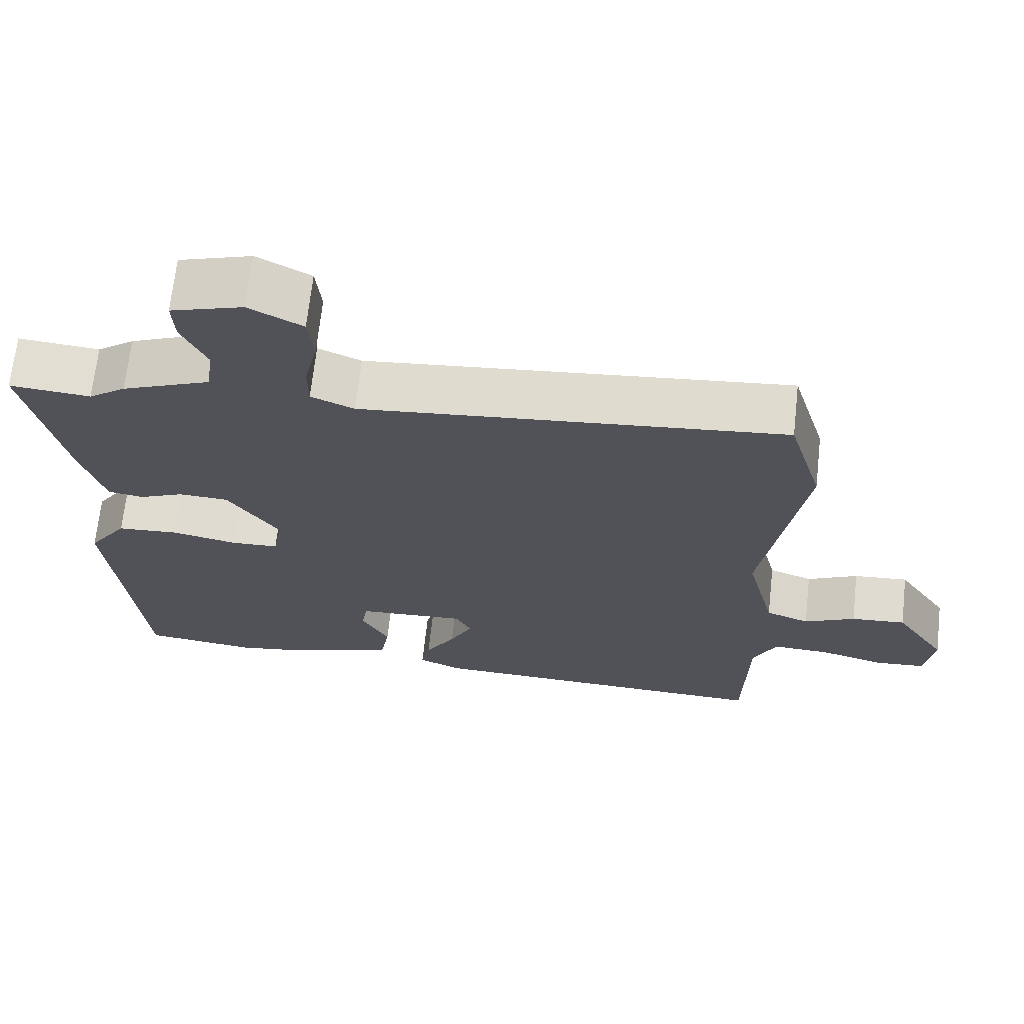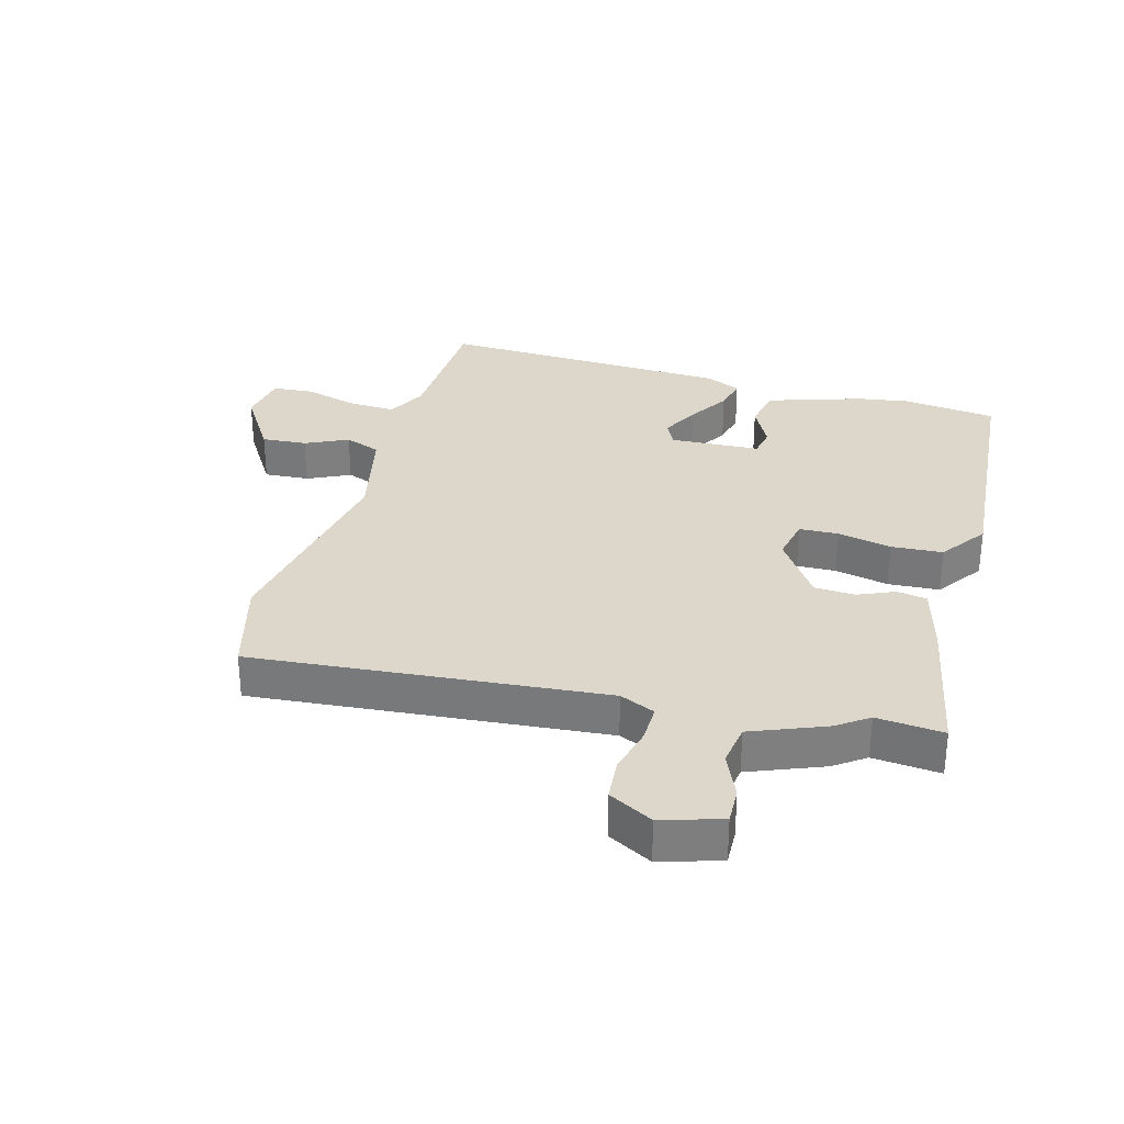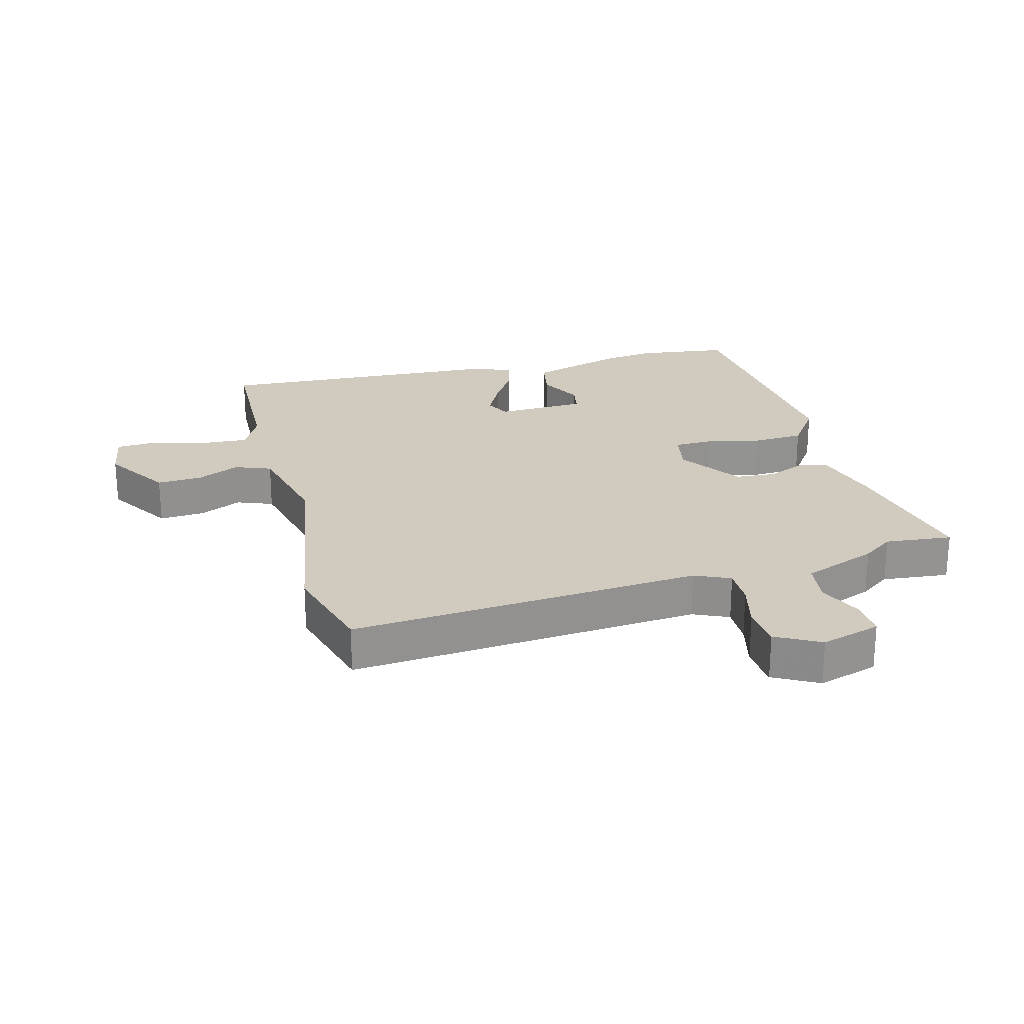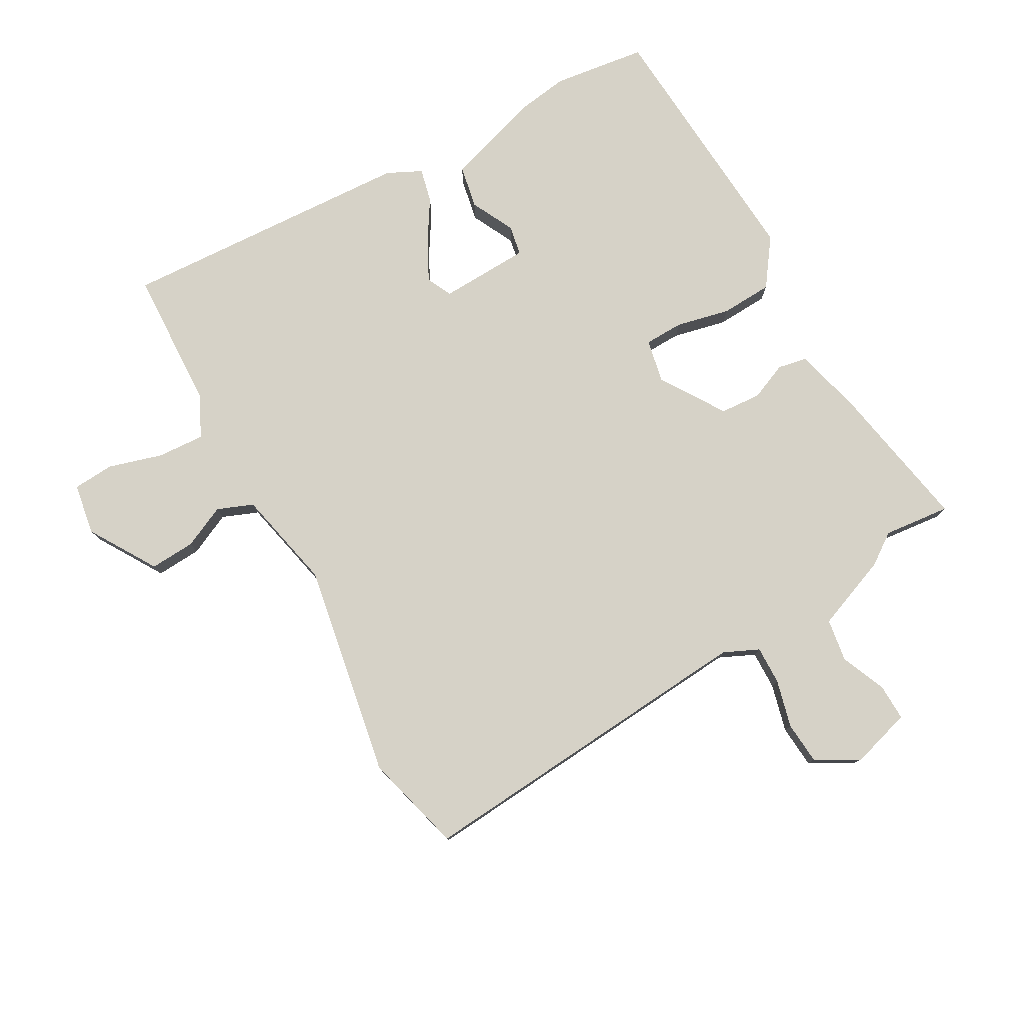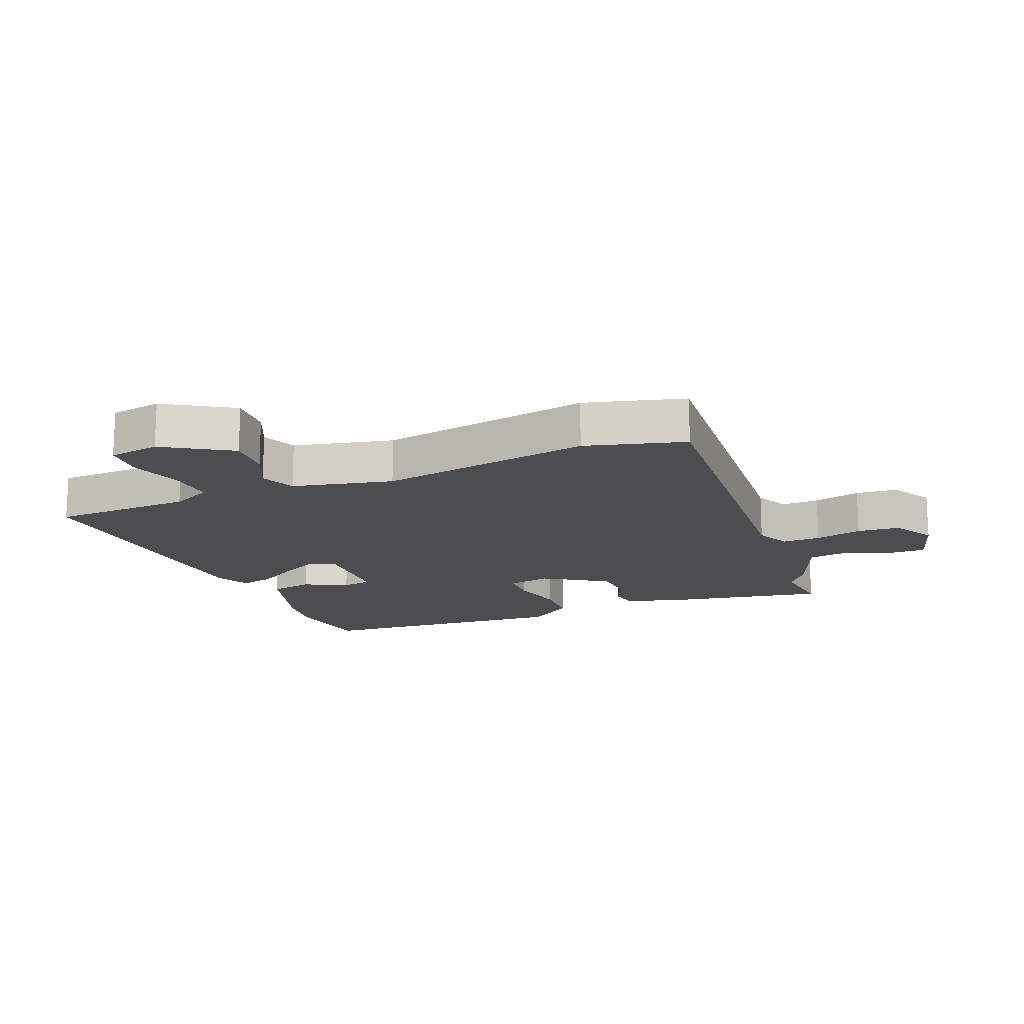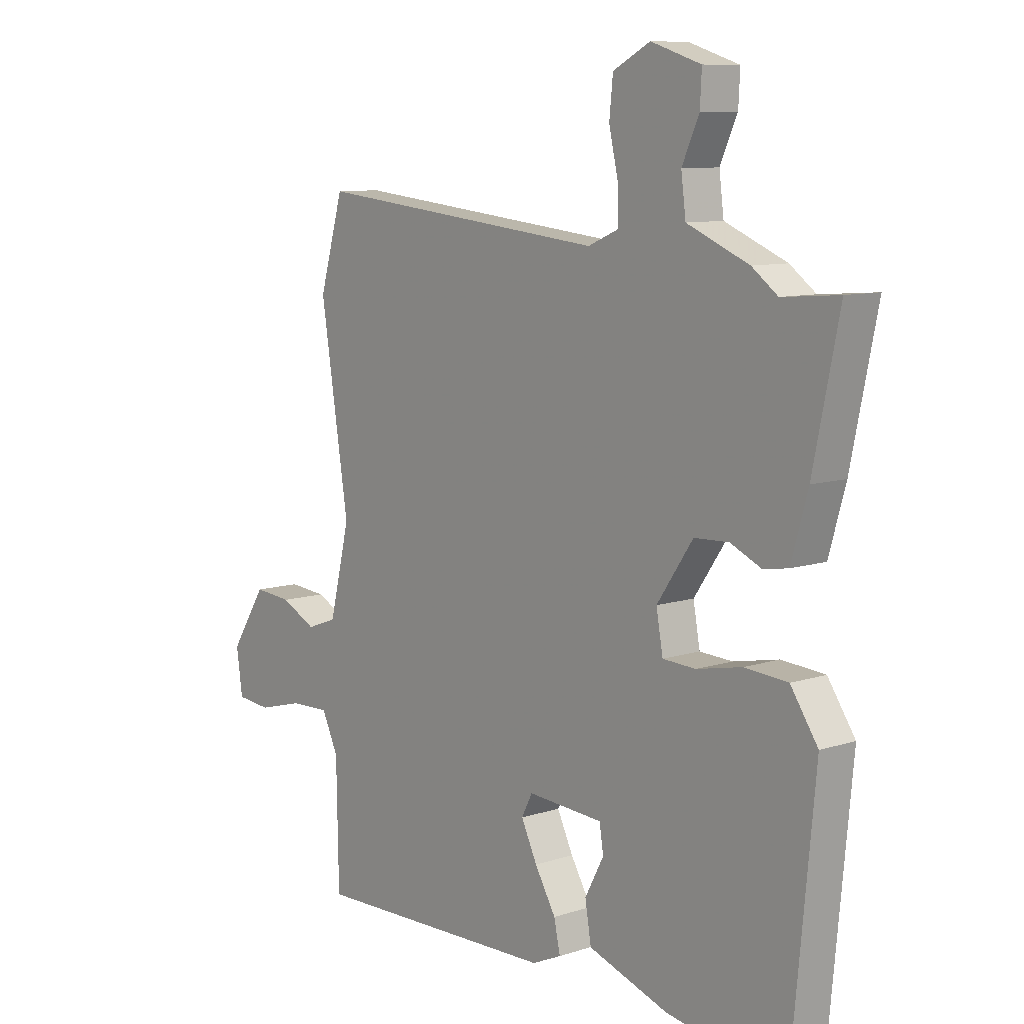
<metadata>
{"format":"obj","ext":"obj","renderer":"f3d","projection":"perspective","resolution":1024,"background":"white","views":[{"elev":68.3,"azim":-173.7,"up":"+Z"},{"elev":30.6,"azim":16.3,"up":"+Y"},{"elev":23.6,"azim":-13.9,"up":"+Y"},{"elev":78.6,"azim":-28.0,"up":"+Y"},{"elev":-15.8,"azim":-66.6,"up":"+Y"},{"elev":9.4,"azim":49.8,"up":"+Z"}]}
</metadata>
<code>
v 0.46 0.07 0.497
v 0.569 0.07 0.506
v 0.519 0.07 0.265
v 0.487 0.07 0.153
v 0.439 0.07 0.145
v 0.379 0.07 0.172
v 0.312 0.07 0.169
v 0.242 0.07 0.067
v 0.255 0.07 -0.005
v 0.319 0.07 -0.008
v 0.407 0.07 0.01
v 0.491 0.07 0.004
v 0.544 0.07 -0.074
v 0.504 0.07 -0.5
v 0.351 0.07 -0.517
v 0.268 0.07 -0.503
v 0.113 0.07 -0.451
v 0.101 0.07 -0.38
v 0.138 0.07 -0.31
v 0.13 0.07 -0.261
v -0.017 0.07 -0.252
v -0.038 0.07 -0.293
v -0.007 0.07 -0.357
v 0.034 0.07 -0.426
v 0.046 0.07 -0.482
v -0.011 0.07 -0.508
v -0.493 0.07 -0.523
v -0.497 0.07 -0.292
v -0.529 0.07 -0.225
v -0.606 0.07 -0.228
v -0.695 0.07 -0.252
v -0.762 0.07 -0.246
v -0.774 0.07 -0.162
v -0.704 0.07 -0.054
v -0.63 0.07 -0.06
v -0.561 0.07 -0.094
v -0.502 0.07 -0.072
v -0.462 0.07 0.091
v -0.517 0.07 0.442
v -0.47 0.07 0.603
v 0.101 0.07 0.545
v 0.159 0.07 0.57
v 0.159 0.07 0.633
v 0.141 0.07 0.711
v 0.148 0.07 0.78
v 0.22 0.07 0.818
v 0.317 0.07 0.787
v 0.314 0.07 0.727
v 0.281 0.07 0.654
v 0.29 0.07 0.584
v 0.41 0.07 0.534
v 0.46 0 0.497
v 0.569 0 0.506
v 0.519 0 0.265
v 0.487 0 0.153
v 0.439 0 0.145
v 0.379 0 0.172
v 0.312 0 0.169
v 0.242 0 0.067
v 0.255 0 -0.005
v 0.319 0 -0.008
v 0.407 0 0.01
v 0.491 0 0.004
v 0.544 0 -0.074
v 0.504 0 -0.5
v 0.351 0 -0.517
v 0.268 0 -0.503
v 0.113 0 -0.451
v 0.101 0 -0.38
v 0.138 0 -0.31
v 0.13 0 -0.261
v -0.017 0 -0.252
v -0.038 0 -0.293
v -0.007 0 -0.357
v 0.034 0 -0.426
v 0.046 0 -0.482
v -0.011 0 -0.508
v -0.493 0 -0.523
v -0.497 0 -0.292
v -0.529 0 -0.225
v -0.606 0 -0.228
v -0.695 0 -0.252
v -0.762 0 -0.246
v -0.774 0 -0.162
v -0.704 0 -0.054
v -0.63 0 -0.06
v -0.561 0 -0.094
v -0.502 0 -0.072
v -0.462 0 0.091
v -0.517 0 0.442
v -0.47 0 0.603
v 0.101 0 0.545
v 0.159 0 0.57
v 0.159 0 0.633
v 0.141 0 0.711
v 0.148 0 0.78
v 0.22 0 0.818
v 0.317 0 0.787
v 0.314 0 0.727
v 0.281 0 0.654
v 0.29 0 0.584
v 0.41 0 0.534
f 50 51 1
f 46 47 48 49
f 46 49 50
f 43 44 45 46
f 42 43 46 50
f 41 42 50 1
f 38 39 40 41
f 37 38 41 1
f 33 34 35 36
f 31 32 33 36
f 30 31 36 37
f 29 30 37 1
f 25 26 27 28
f 23 24 25 28
f 22 23 28 29
f 21 22 29
f 16 17 18 19
f 16 19 20
f 15 16 20
f 14 15 20
f 13 14 20
f 10 11 12 13
f 9 10 13 20
f 8 9 20 21
f 3 4 5 6
f 3 6 7
f 2 3 7
f 1 2 7
f 8 21 29
f 1 7 8 29
f 52 102 101
f 100 99 98 97
f 101 100 97
f 97 96 95 94
f 101 97 94 93
f 52 101 93 92
f 92 91 90 89
f 52 92 89 88
f 87 86 85 84
f 87 84 83 82
f 88 87 82 81
f 52 88 81 80
f 79 78 77 76
f 79 76 75 74
f 80 79 74 73
f 80 73 72
f 70 69 68 67
f 71 70 67
f 71 67 66
f 71 66 65
f 71 65 64
f 64 63 62 61
f 71 64 61 60
f 72 71 60 59
f 57 56 55 54
f 58 57 54
f 58 54 53
f 58 53 52
f 80 72 59
f 80 59 58 52
f 1 52 53 2
f 2 53 54 3
f 3 54 55 4
f 4 55 56 5
f 5 56 57 6
f 6 57 58 7
f 7 58 59 8
f 8 59 60 9
f 9 60 61 10
f 10 61 62 11
f 11 62 63 12
f 12 63 64 13
f 13 64 65 14
f 14 65 66 15
f 15 66 67 16
f 16 67 68 17
f 17 68 69 18
f 18 69 70 19
f 19 70 71 20
f 20 71 72 21
f 21 72 73 22
f 22 73 74 23
f 23 74 75 24
f 24 75 76 25
f 25 76 77 26
f 26 77 78 27
f 27 78 79 28
f 28 79 80 29
f 29 80 81 30
f 30 81 82 31
f 31 82 83 32
f 32 83 84 33
f 33 84 85 34
f 34 85 86 35
f 35 86 87 36
f 36 87 88 37
f 37 88 89 38
f 38 89 90 39
f 39 90 91 40
f 40 91 92 41
f 41 92 93 42
f 42 93 94 43
f 43 94 95 44
f 44 95 96 45
f 45 96 97 46
f 46 97 98 47
f 47 98 99 48
f 48 99 100 49
f 49 100 101 50
f 50 101 102 51
f 51 102 52 1

</code>
